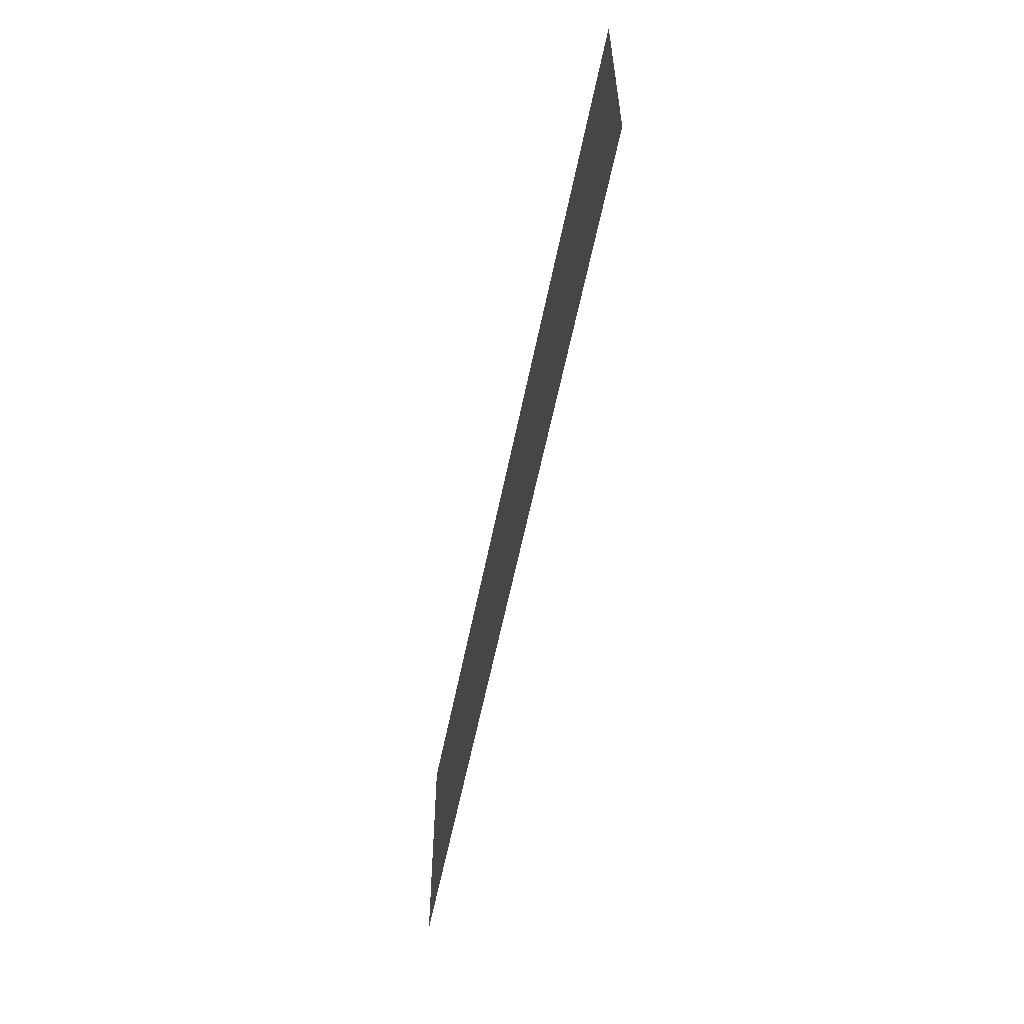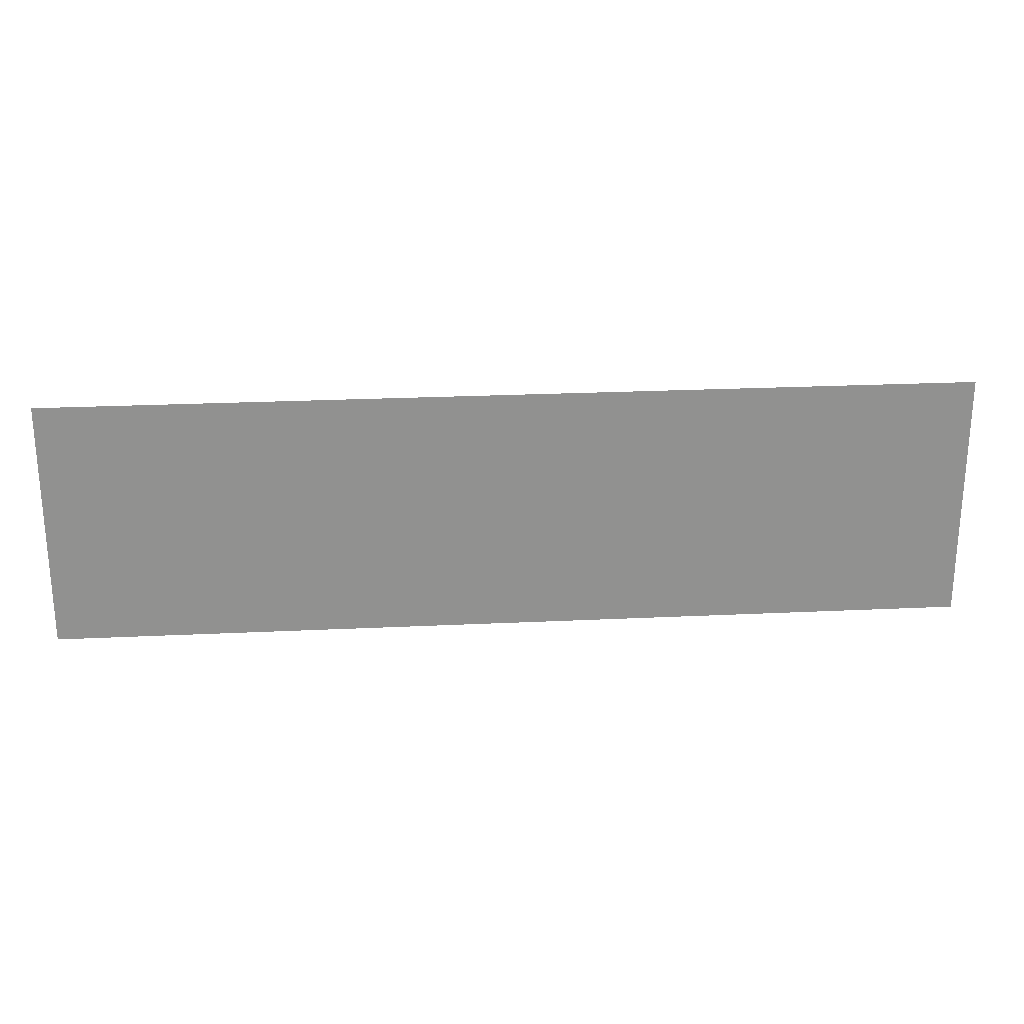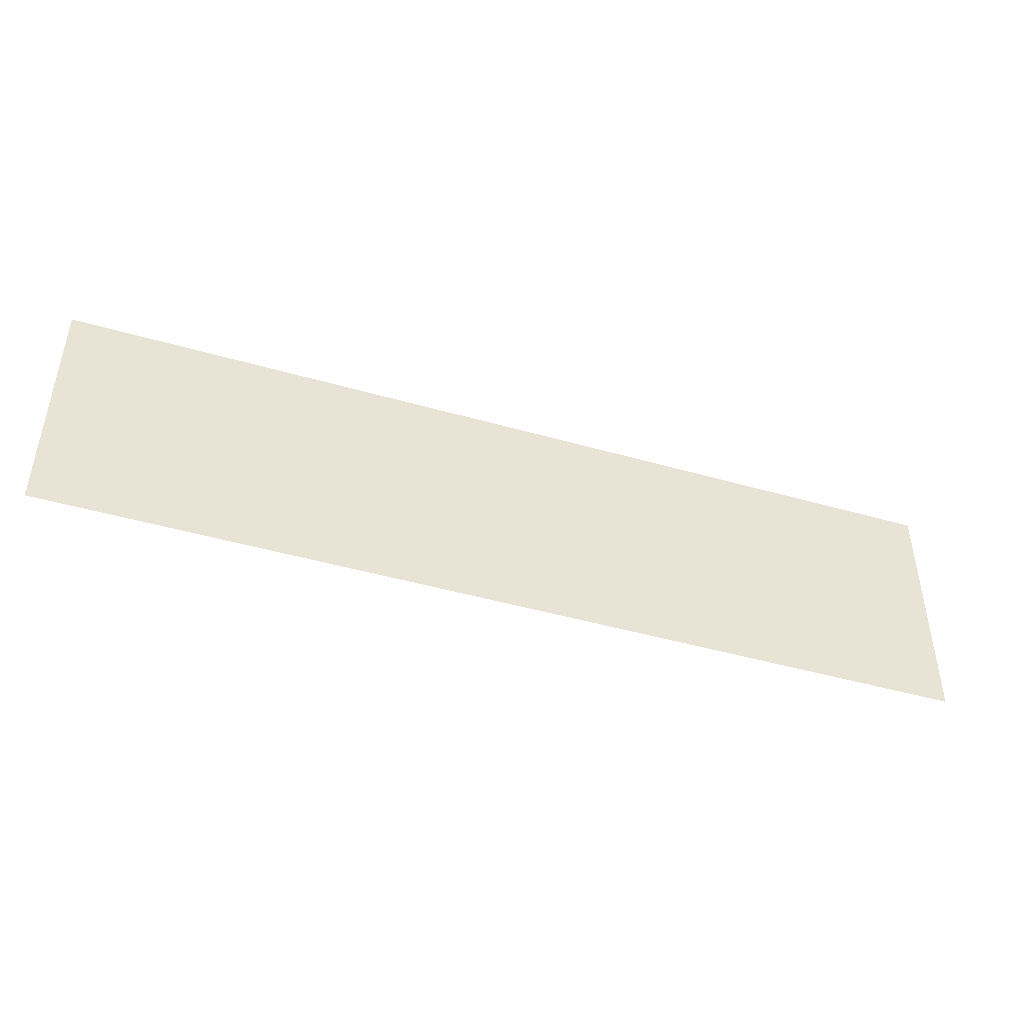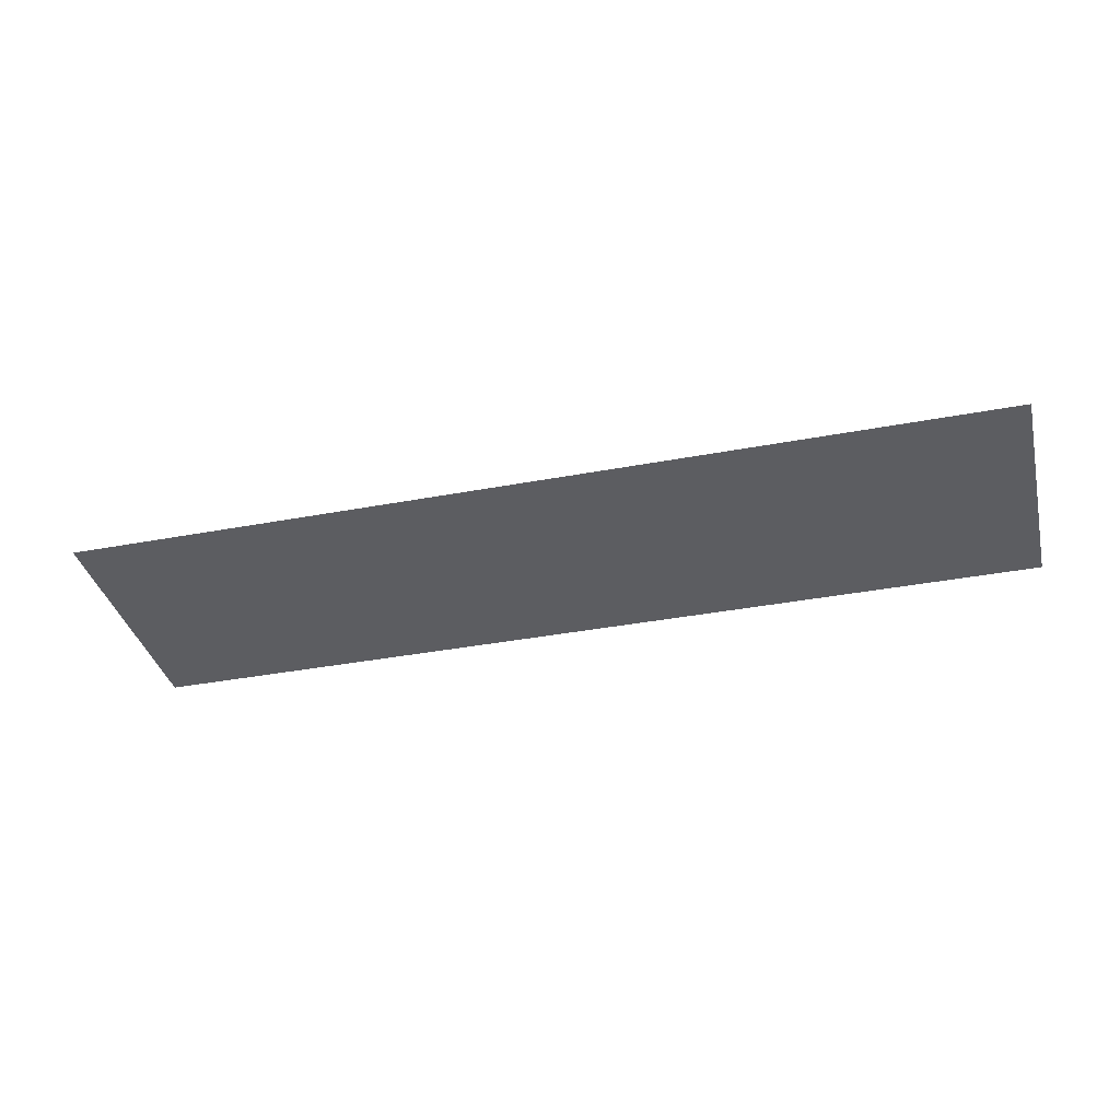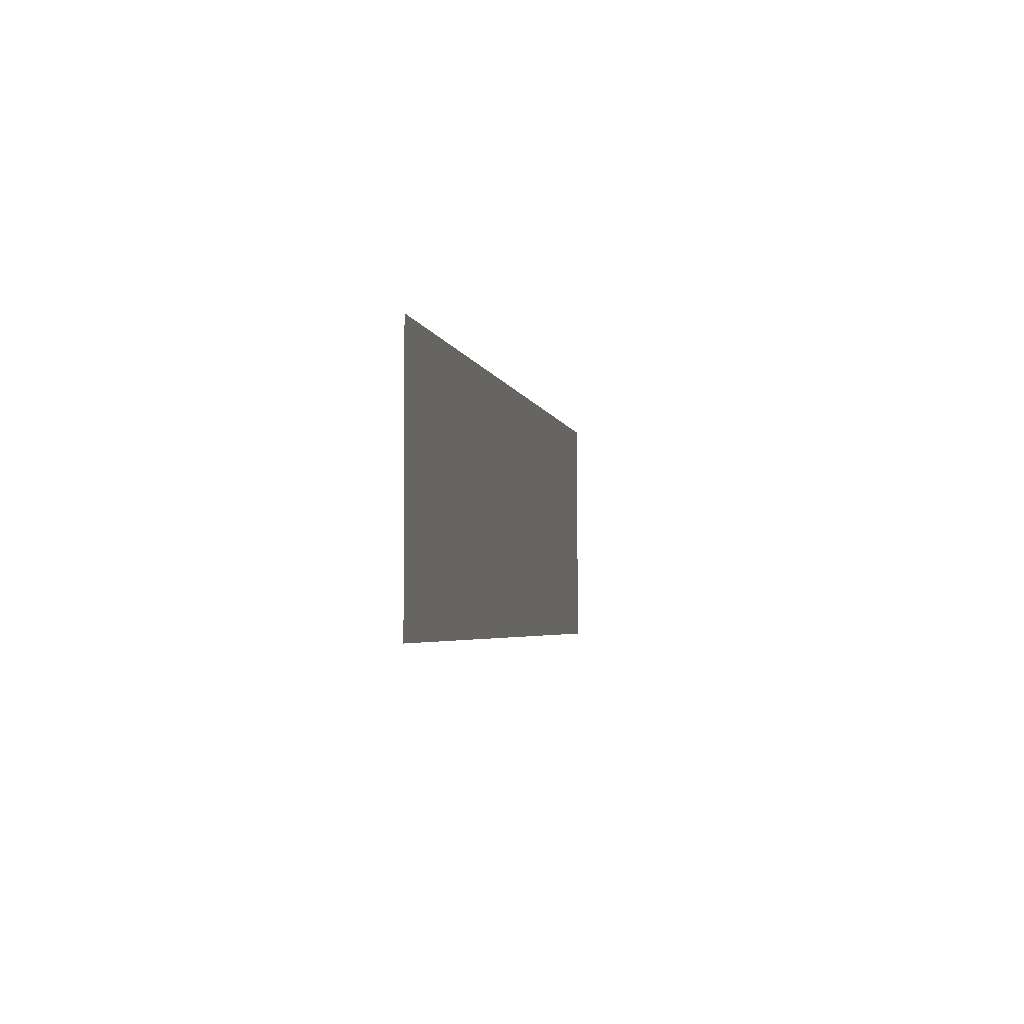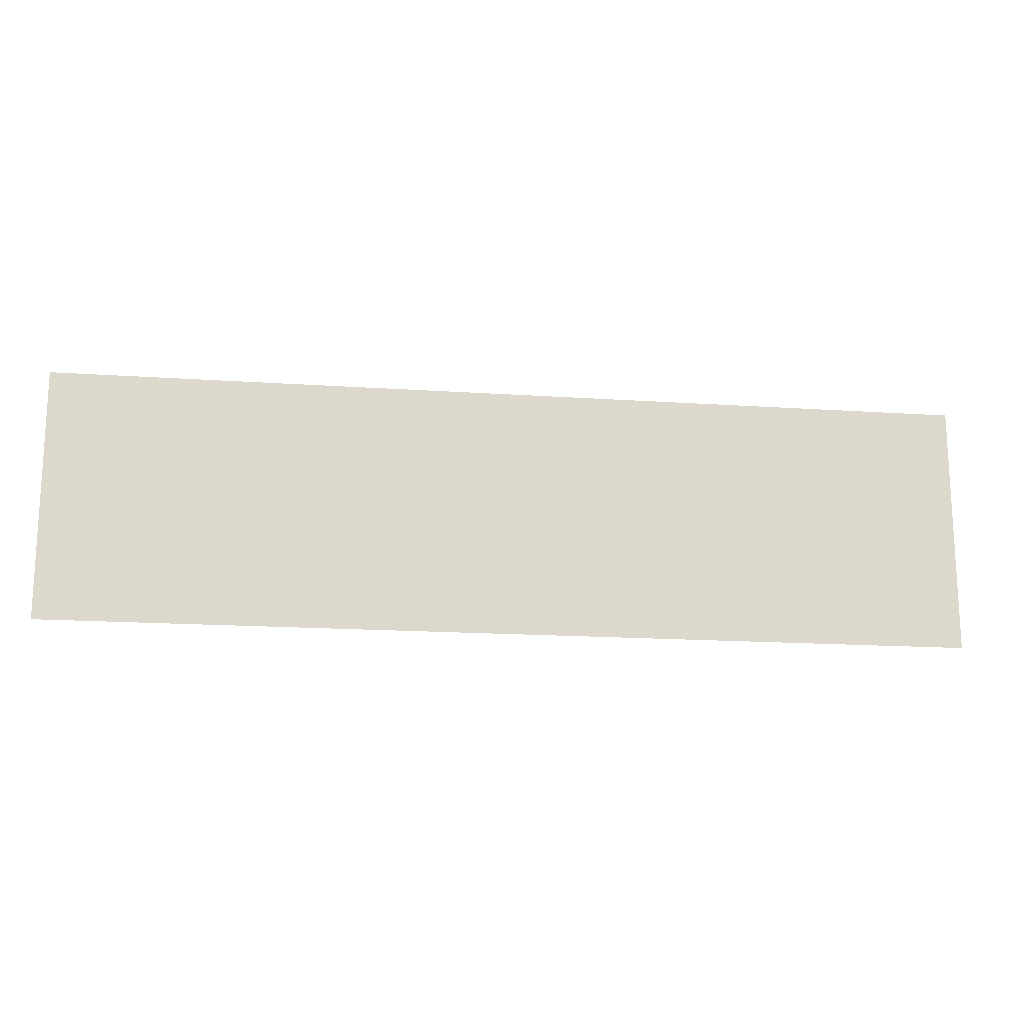
<metadata>
{"format":"obj","ext":"obj","renderer":"f3d","projection":"perspective","resolution":1024,"background":"white","views":[{"elev":-57.3,"azim":-101.2,"up":"+Y"},{"elev":24.4,"azim":-4.5,"up":"+Y"},{"elev":-45.2,"azim":-18.4,"up":"+Y"},{"elev":-36.7,"azim":-166.2,"up":"+Z"},{"elev":-3.3,"azim":100.2,"up":"+Y"},{"elev":-16.7,"azim":172.1,"up":"+Y"}]}
</metadata>
<code>
g fcbg_iceland_005_ice_01
v 1.461 3.037e-21 4.956e-05
v 1.461 0.7937 4.918e-05
v -1.461 0.7937 4.962e-05
v -1.461 3.01e-21 5.001e-05
g fcbg_iceland_005_ice_01_0
f 3 2 1
f 4 3 1

</code>
